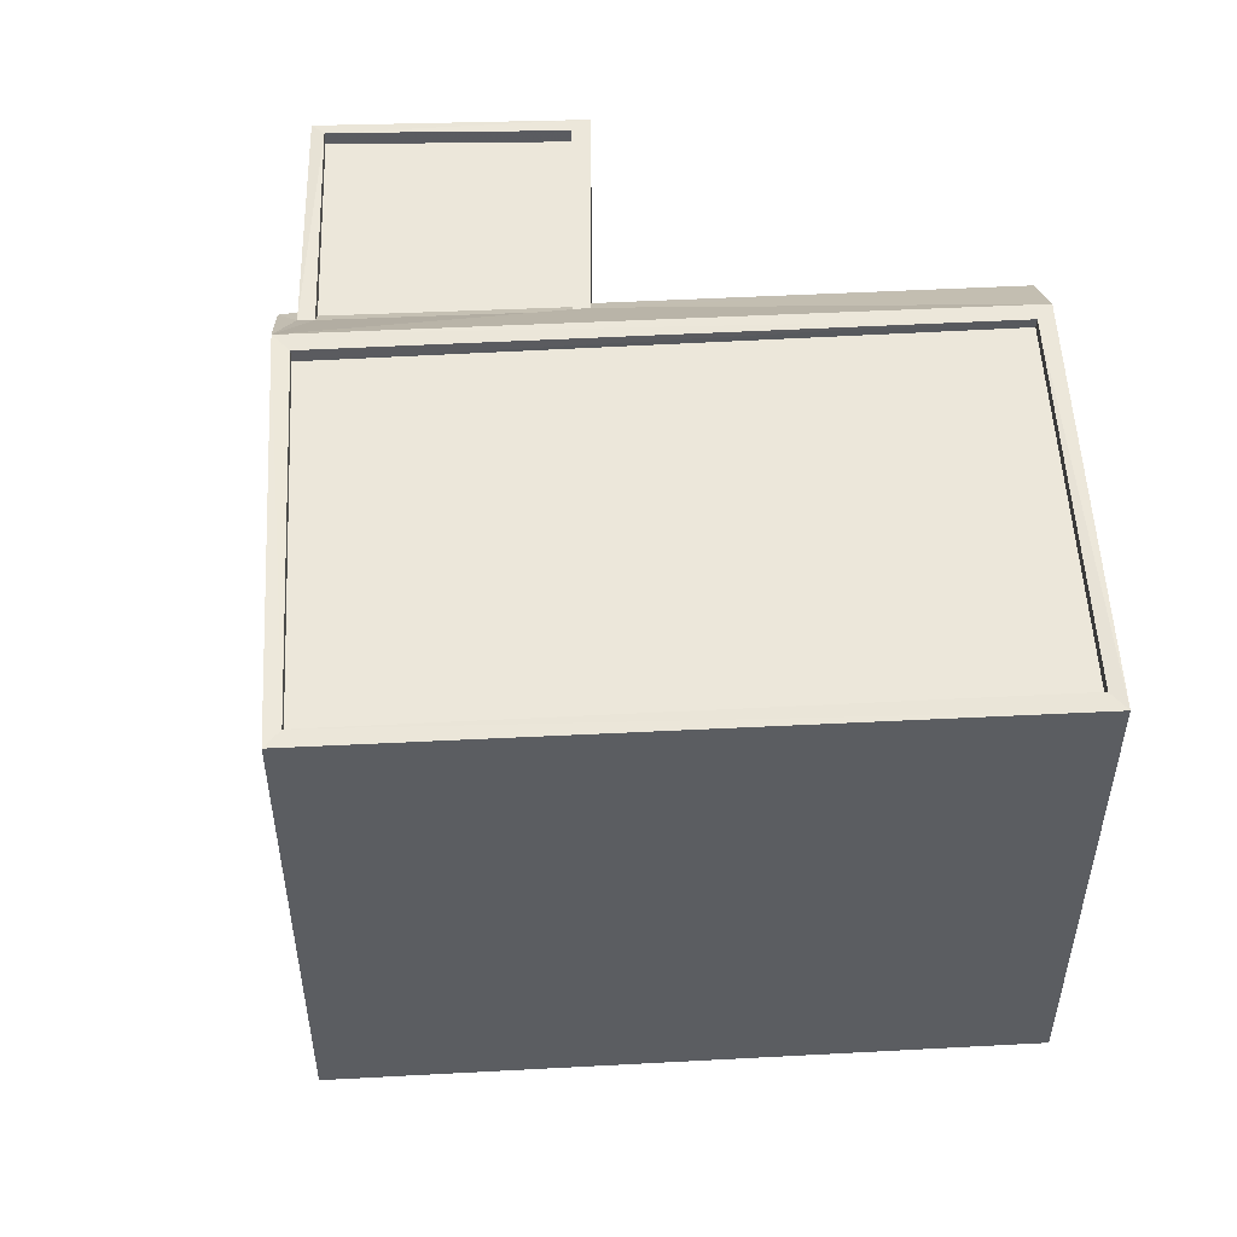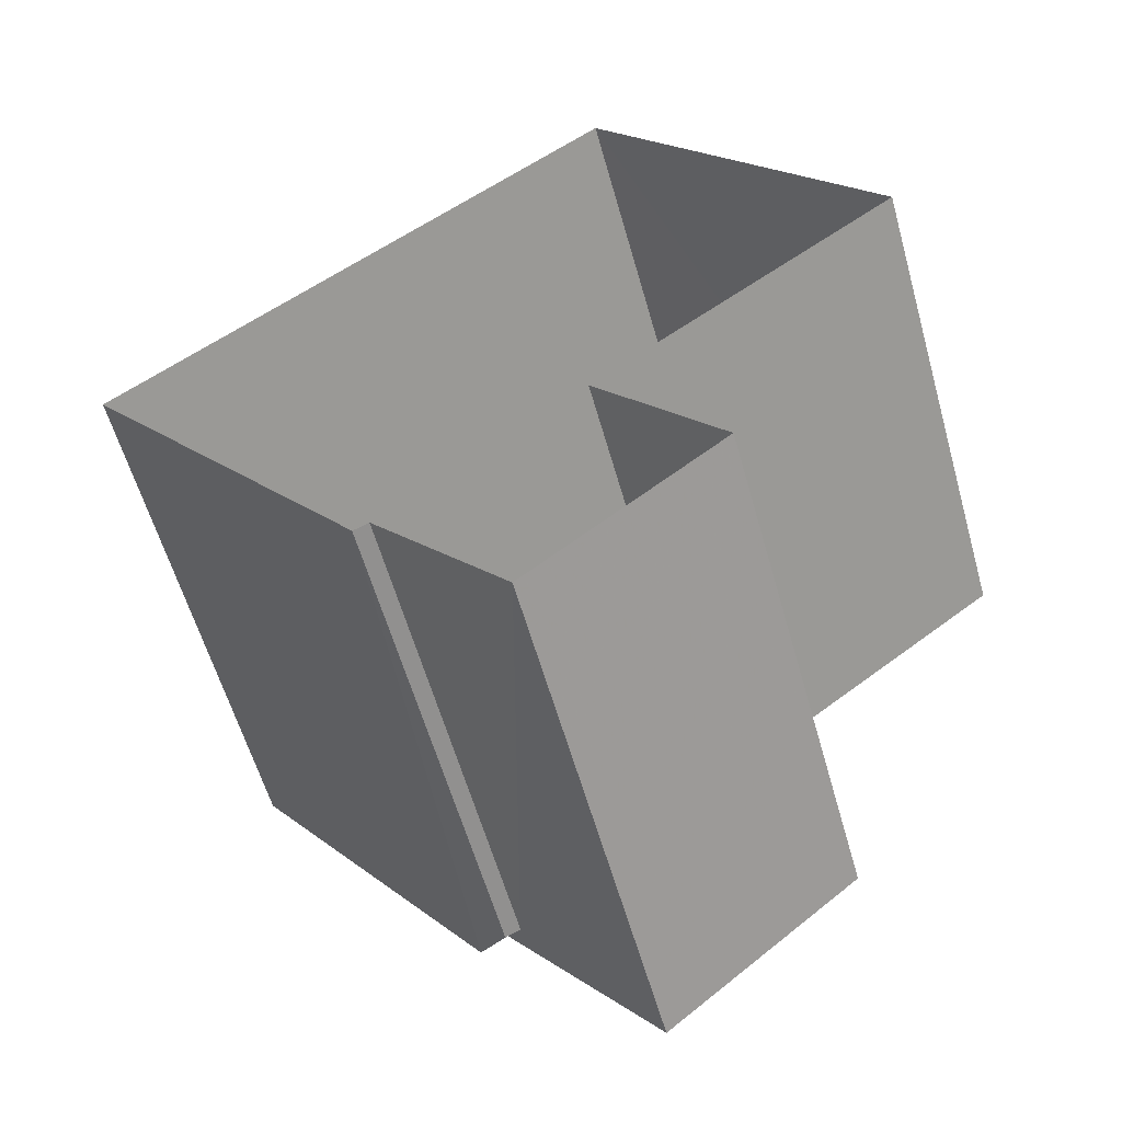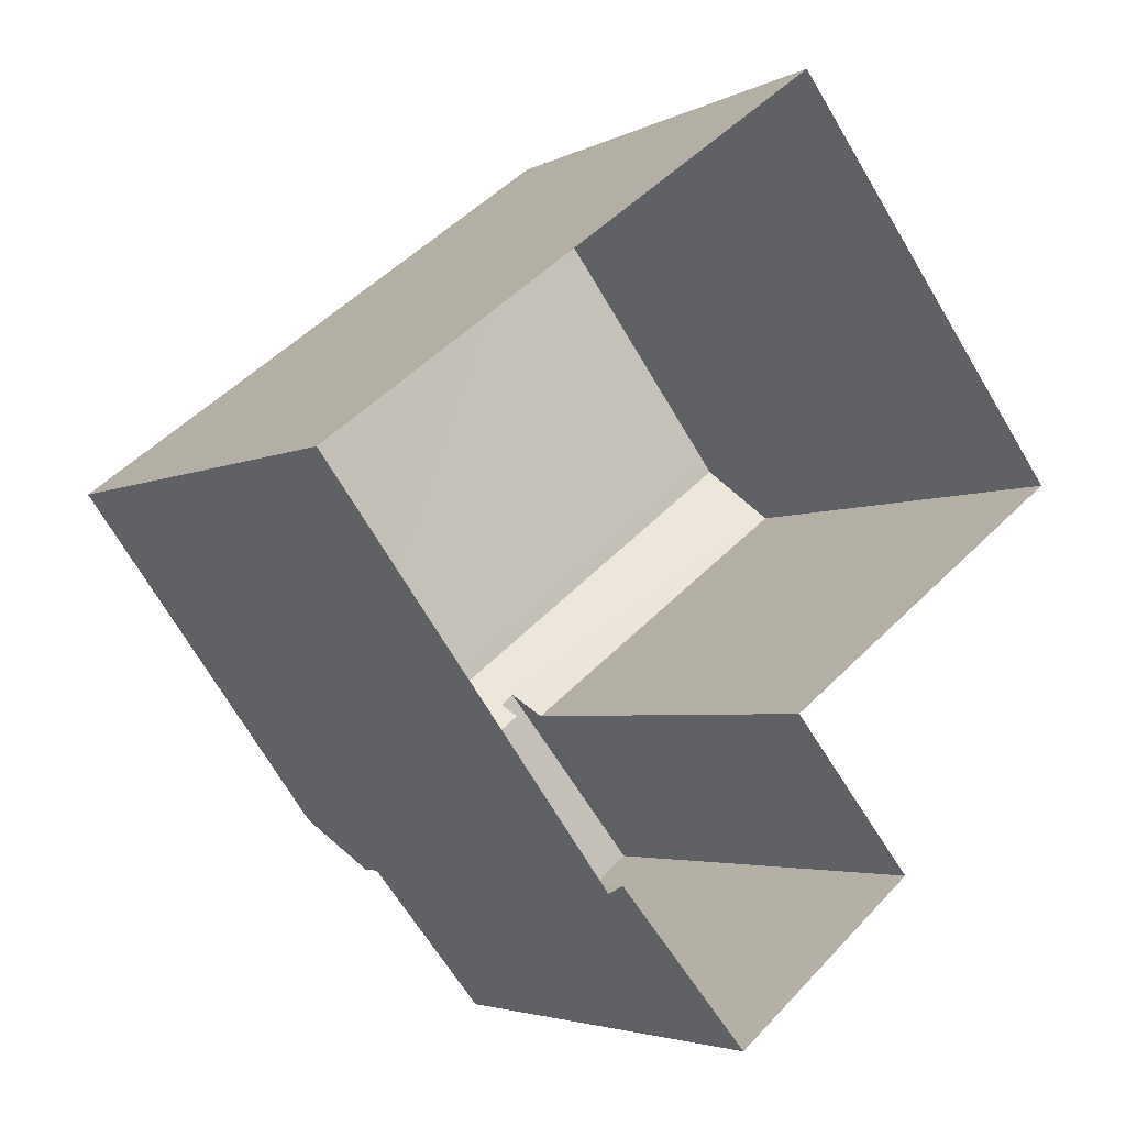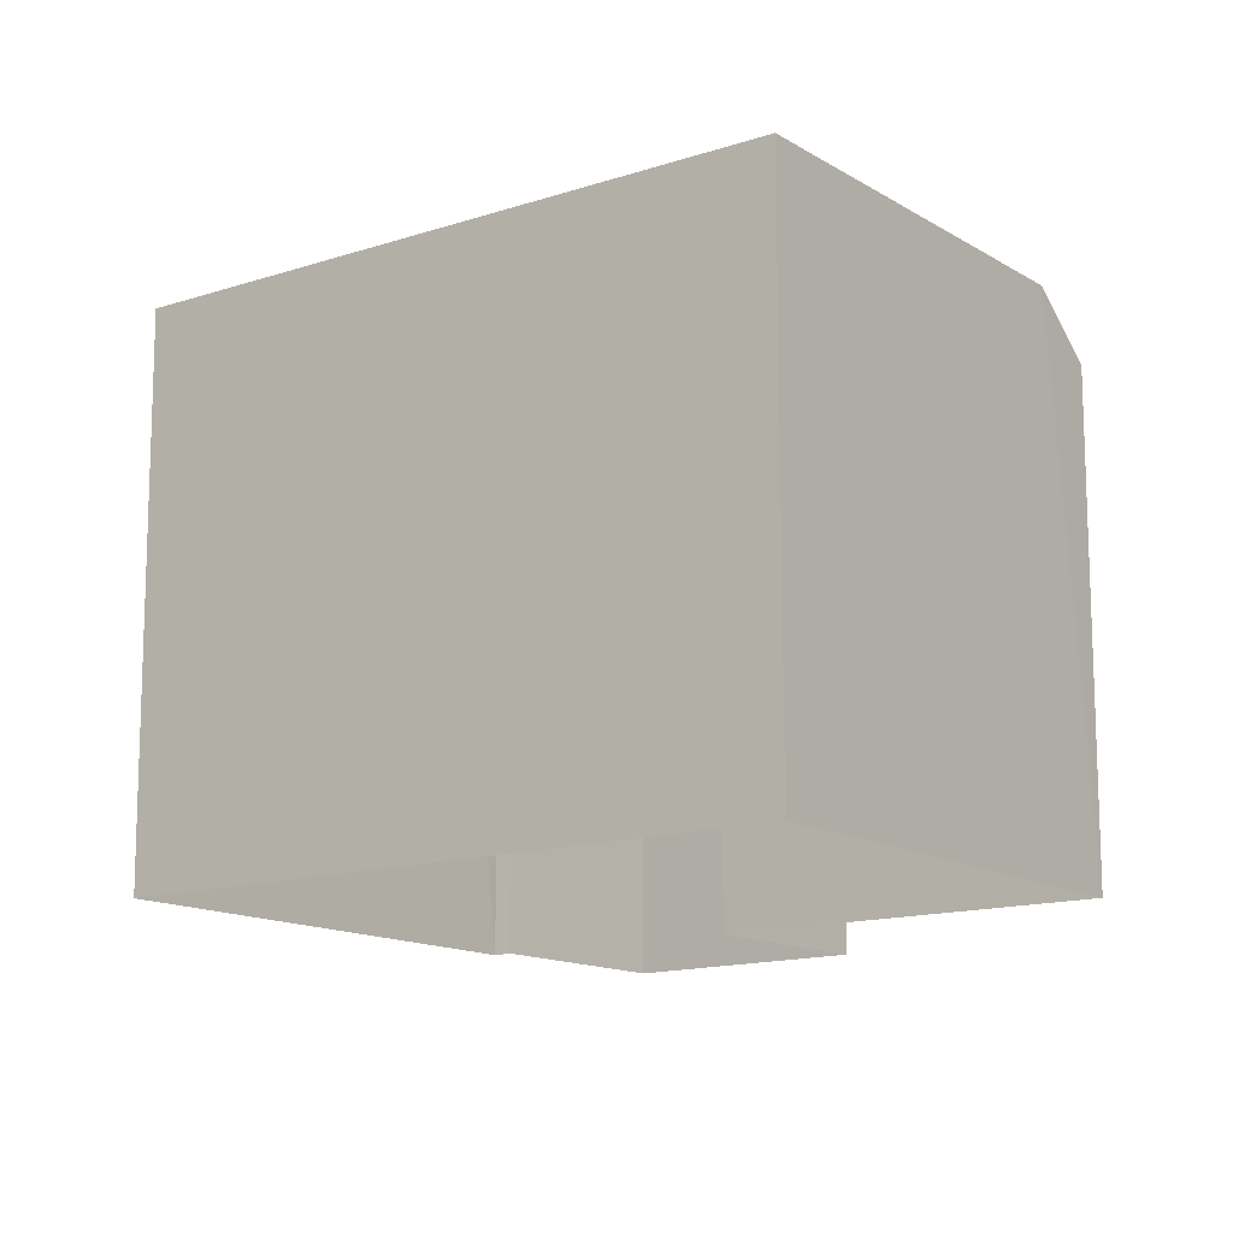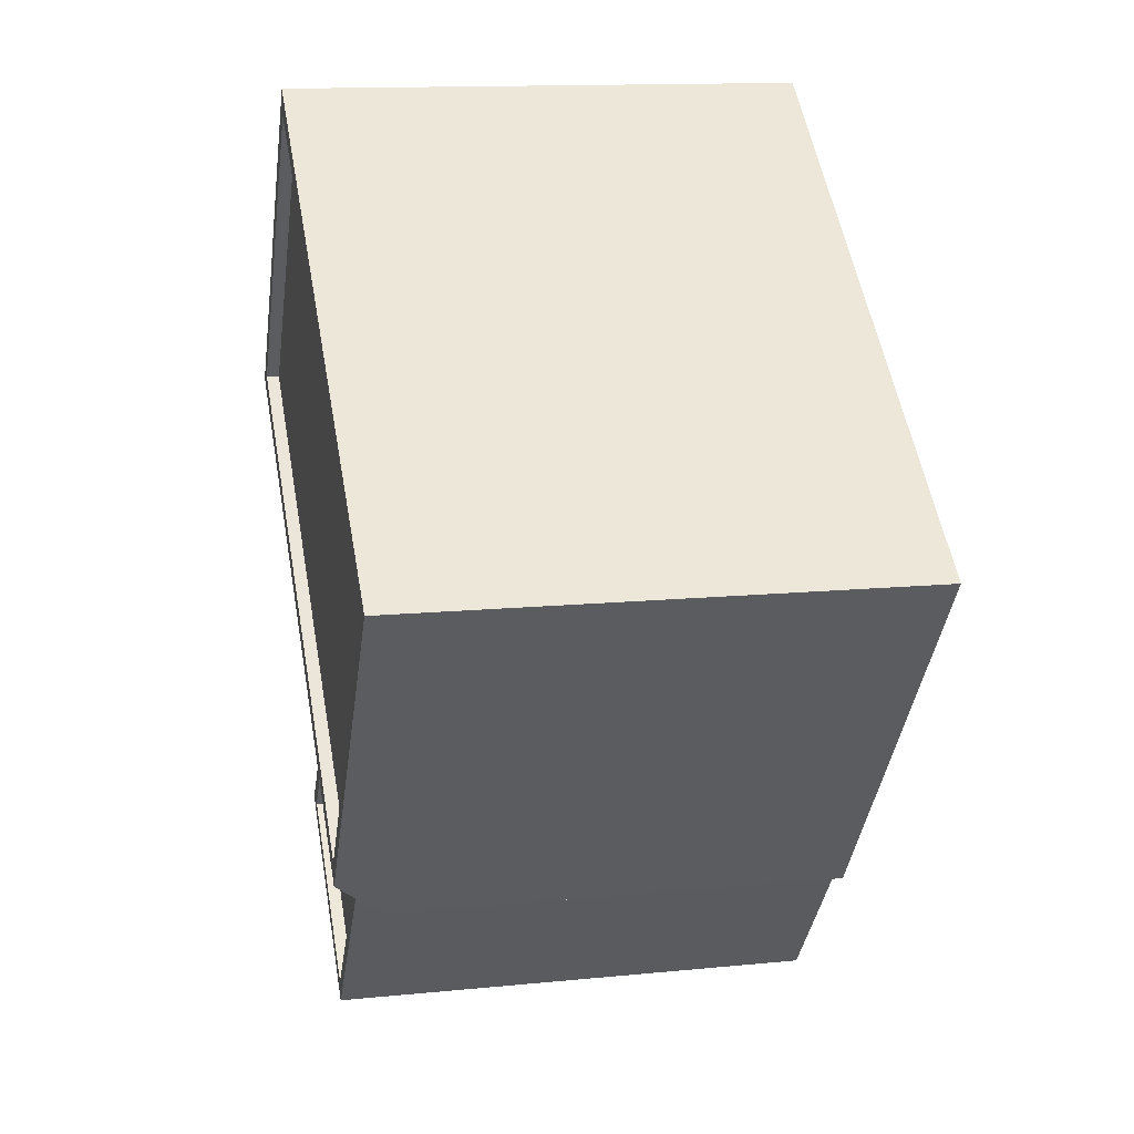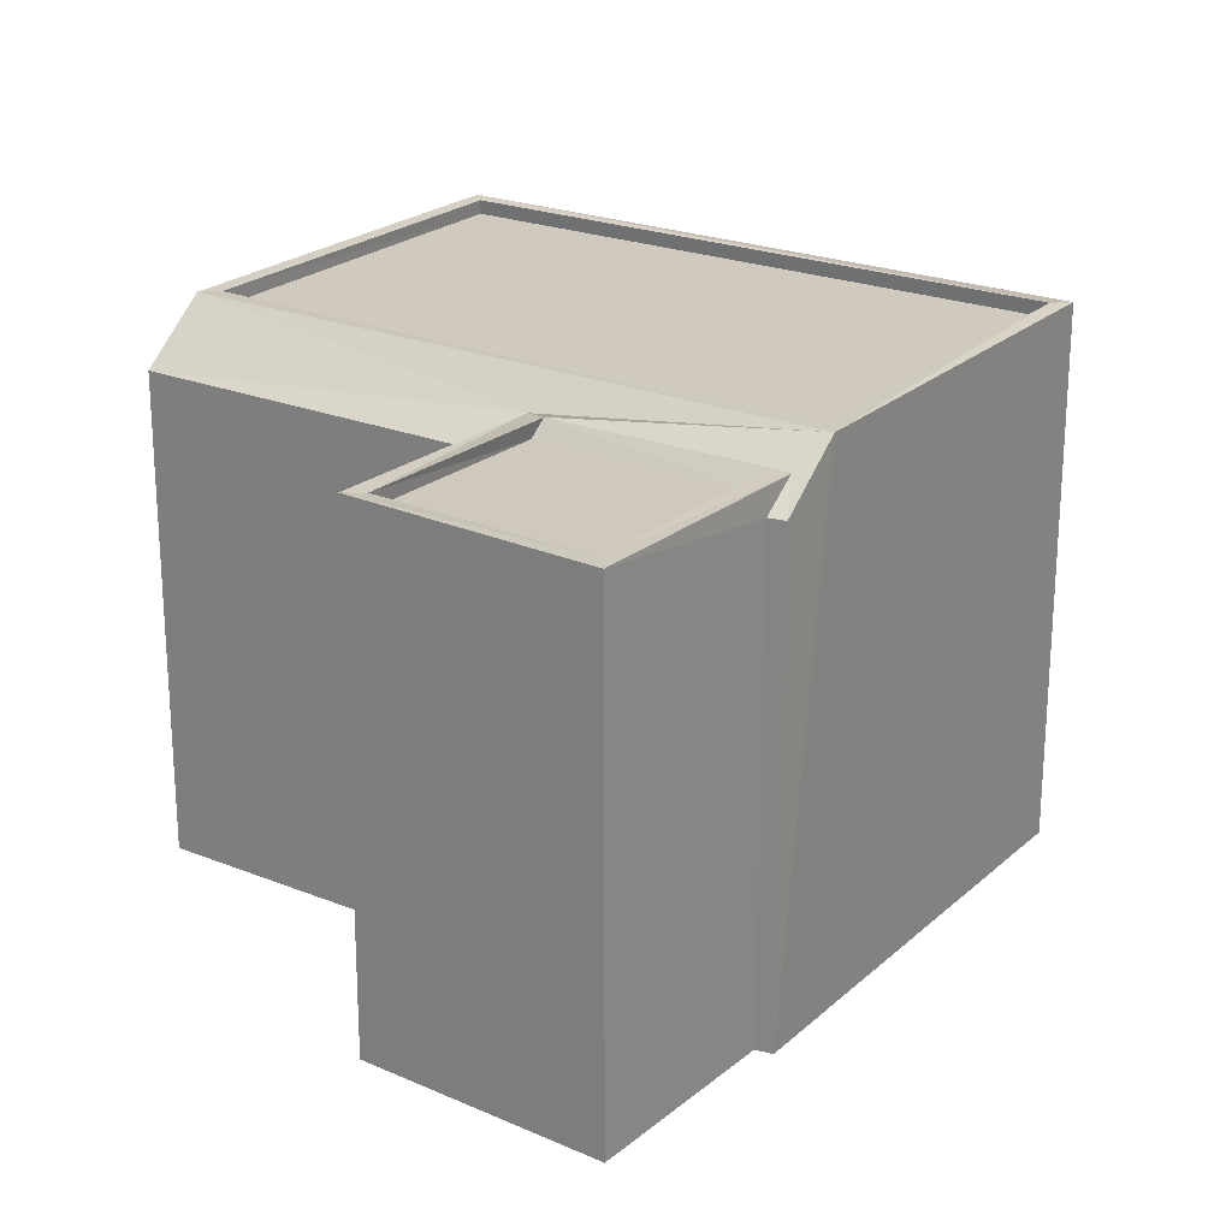
<metadata>
{"format":"obj","ext":"obj","renderer":"f3d","projection":"perspective","resolution":1024,"background":"white","views":[{"elev":53.2,"azim":139.7,"up":"+Z"},{"elev":-58.8,"azim":-164.2,"up":"+Y"},{"elev":-4.0,"azim":148.3,"up":"+Y"},{"elev":-13.6,"azim":179.3,"up":"+Z"},{"elev":14.3,"azim":77.6,"up":"+Y"},{"elev":23.0,"azim":-3.0,"up":"+Z"}]}
</metadata>
<code>
v 1.195e+05 7.866e+05 24.76
v 1.195e+05 7.866e+05 24.75
v 1.195e+05 7.866e+05 24.75
v 1.195e+05 7.866e+05 24.76
v 1.195e+05 7.866e+05 24.75
v 1.195e+05 7.866e+05 24.75
v 1.195e+05 7.866e+05 24.76
v 1.195e+05 7.865e+05 24.75
v 1.195e+05 7.866e+05 33.91
v 1.195e+05 7.865e+05 33.91
v 1.195e+05 7.866e+05 33.91
v 1.195e+05 7.866e+05 33.92
v 1.195e+05 7.866e+05 34.16
v 1.195e+05 7.866e+05 34.16
v 1.195e+05 7.866e+05 34.17
v 1.195e+05 7.866e+05 34.16
v 1.195e+05 7.865e+05 34.16
v 1.195e+05 7.866e+05 34.16
v 1.195e+05 7.866e+05 34.17
v 1.195e+05 7.865e+05 34.16
v 1.195e+05 7.866e+05 34.67
v 1.195e+05 7.866e+05 34.67
v 1.195e+05 7.866e+05 34.68
v 1.195e+05 7.866e+05 34.68
v 1.195e+05 7.866e+05 34.42
v 1.195e+05 7.866e+05 34.42
v 1.195e+05 7.866e+05 34.43
v 1.195e+05 7.866e+05 34.43
v 1.195e+05 7.866e+05 34.67
v 1.195e+05 7.866e+05 34.68
v 1.195e+05 7.866e+05 34.68
v 1.195e+05 7.866e+05 34.67
v 1.195e+05 7.866e+05 33.67
v 1.195e+05 7.866e+05 33.67
v 1.195e+05 7.866e+05 33.68
v 1.195e+05 7.866e+05 33.67
f 1 2 3
f 1 3 4
f 2 5 6
f 7 3 8
f 3 6 8
f 3 2 6
f 9 10 11
f 9 12 10
f 13 14 15
f 16 17 18
f 14 19 15
f 18 17 20
f 17 19 20
f 15 19 17
f 21 22 23
f 24 21 23
f 25 26 27
f 28 25 27
f 21 29 22
f 23 30 31
f 24 23 31
f 31 30 29
f 32 29 21
f 31 29 32
f 15 12 9
f 13 15 9
f 11 17 16
f 11 10 17
f 15 10 12
f 15 17 10
f 6 33 8
f 8 33 20
f 33 18 20
f 19 7 8
f 20 19 8
f 19 34 7
f 7 34 3
f 14 34 19
f 3 35 4
f 3 34 35
f 33 5 36
f 33 6 5
f 22 29 2
f 29 36 5
f 29 5 2
f 23 1 30
f 30 4 35
f 30 1 4
f 2 1 23
f 22 2 23
f 33 36 18
f 36 29 18
f 34 14 35
f 14 29 30
f 9 11 13
f 35 14 30
f 13 29 14
f 18 29 16
f 11 16 13
f 16 29 13
f 31 28 27
f 24 31 27
f 24 27 26
f 21 24 26
f 32 26 25
f 32 21 26
f 31 25 28
f 31 32 25

</code>
